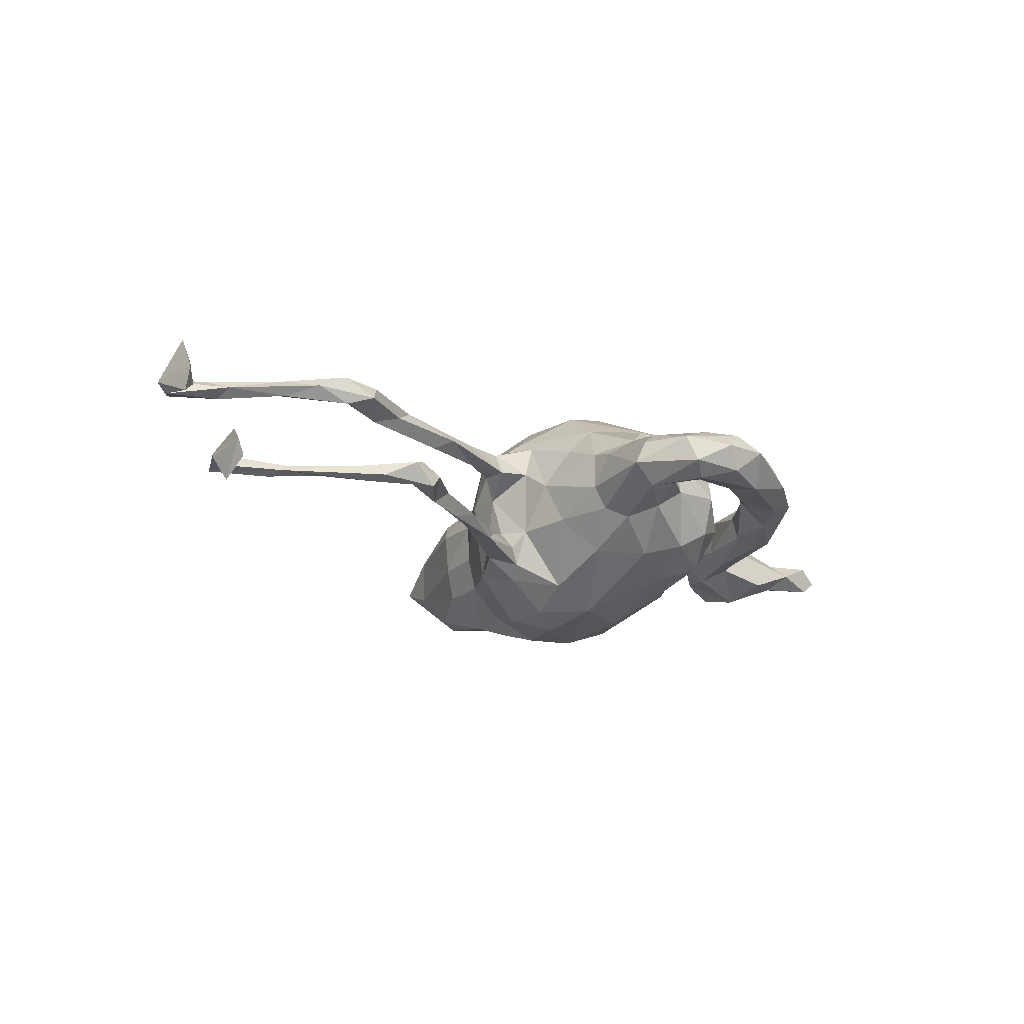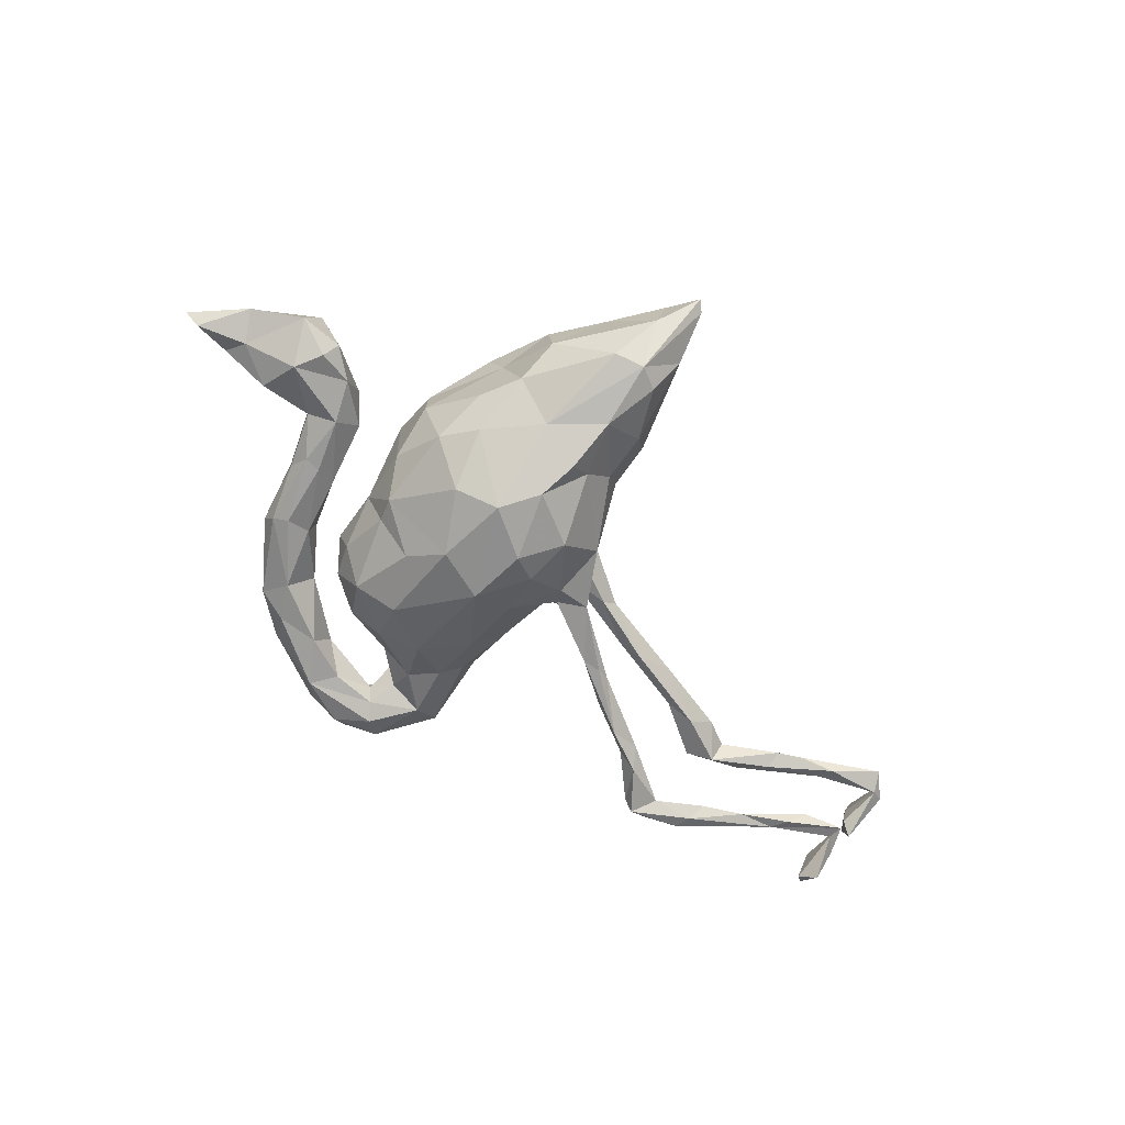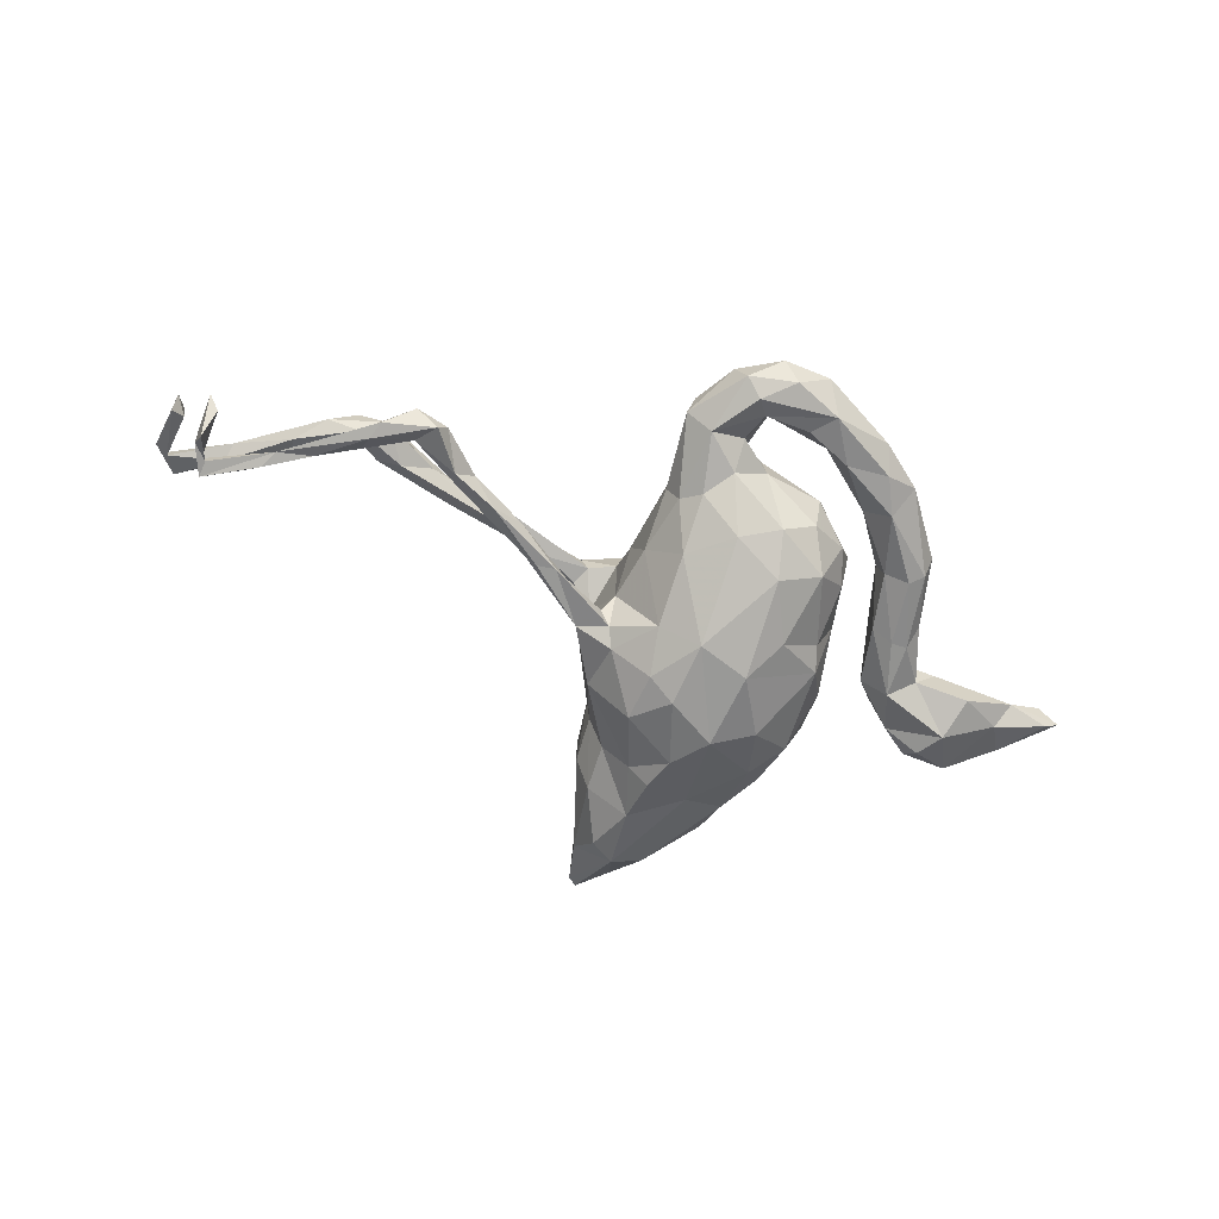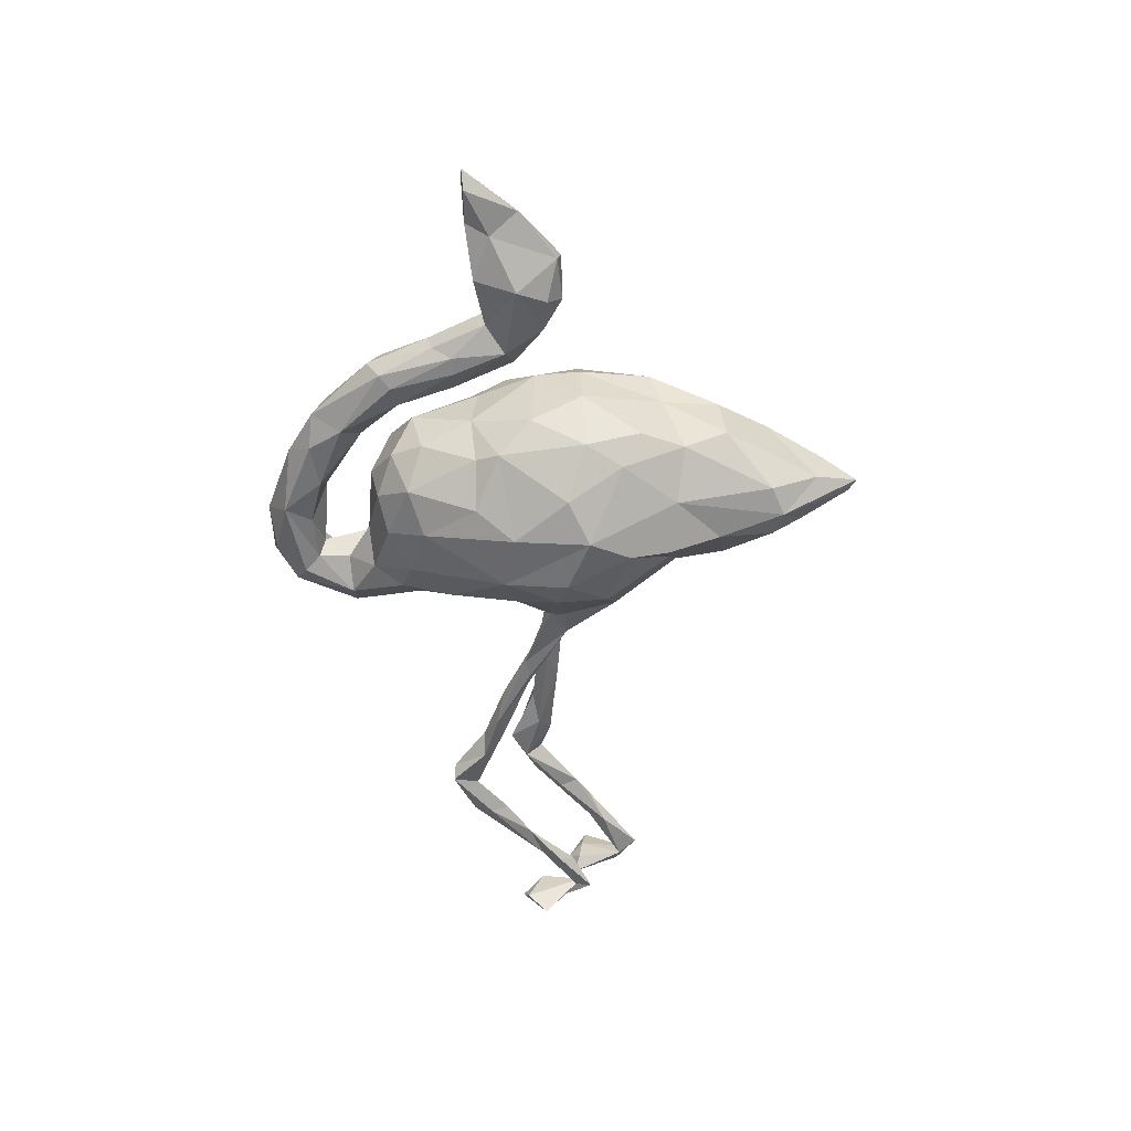
<metadata>
{"format":"obj","ext":"obj","renderer":"f3d","projection":"perspective","resolution":1024,"background":"white","views":[{"elev":-20.8,"azim":-42.5,"up":"+Z"},{"elev":-69.8,"azim":136.0,"up":"+Z"},{"elev":-63.2,"azim":-24.6,"up":"+Z"},{"elev":-53.4,"azim":93.3,"up":"+Z"}]}
</metadata>
<code>
v 0.6778 -0.06743 0.002413
v 0.6419 -0.07158 0.02818
v 0.5848 -0.07065 -0.001045
v 0.6505 -0.0655 -0.02013
v 0.5699 -0.03087 -0.02462
v 0.603 0.01678 -0.005579
v 0.5274 0.07538 -0.02926
v 0.592 0.01743 0.01535
v 0.4966 -0.00501 0.06849
v 0.5718 -0.03516 0.02788
v 0.5002 0.07987 0.03581
v 0.4429 0.06008 0.0476
v 0.4508 -0.05374 0.02549
v 0.4993 -0.06203 -0.03795
v 0.4855 0.00725 -0.06266
v 0.4267 -0.01011 0.04652
v 0.4627 0.05557 -0.05487
v 0.3668 0.0302 0.02136
v 0.4522 0.0796 -0.02648
v 0.3995 0.04442 -0.03417
v 0.4088 -0.05051 -0.02286
v 0.4095 -0.05484 0.01684
v 0.3665 -0.1431 -0.01672
v 0.3668 -0.02005 -0.04907
v 0.3447 -0.1203 0.0463
v 0.3579 -0.1091 -0.03973
v 0.3649 -0.1518 0.0212
v 0.339 -0.04537 0.04533
v 0.3298 -0.1078 -0.04406
v 0.327 -0.2381 0.03582
v 0.2945 -0.1121 -0.02578
v 0.3268 -0.2344 -0.0314
v 0.3275 -0.008744 -0.007663
v 0.2908 -0.1218 0.03236
v 0.333 -0.256 0.000841
v 0.2651 -0.2101 -0.0273
v 0.2571 -0.2033 0.0124
v 0.2647 0.0981 0.05307
v 0.2698 0.1021 -0.03317
v 0.2532 0.01478 -0.07432
v 0.3054 -0.2164 -0.04115
v 0.2278 0.0921 0.1238
v 0.2308 -0.08832 -0.03153
v 0.2469 -0.3412 0.03305
v 0.2632 0.02206 0.05097
v 0.2223 -0.07999 0.06019
v 0.2139 -0.03279 0.122
v 0.2333 0.105 -0.126
v 0.2247 -0.3103 -0.03955
v 0.213 0.2362 0.02499
v 0.2279 0.1969 -0.09158
v 0.2447 -0.3599 -0.009783
v 0.2108 -0.1934 0.01863
v 0.2897 -0.2165 0.04831
v 0.1711 -0.4086 -0.002818
v 0.2 -0.08027 -0.1072
v 0.1965 0.2693 -0.09085
v 0.1594 0.07212 -0.1861
v 0.2165 -0.04017 -0.1209
v 0.2263 0.2154 0.08893
v 0.153 -0.002716 0.1797
v 0.1951 0.332 0.0375
v 0.194 0.1651 -0.1393
v 0.1935 0.3423 -0.04979
v 0.1886 -0.3413 0.04809
v 0.2022 -0.1741 -0.05919
v 0.1896 -0.09543 0.1114
v 0.1826 0.1613 0.1407
v 0.1918 -0.2825 0.007825
v 0.1414 -0.2046 0.1156
v 0.1902 -0.3682 -0.03236
v 0.1489 -0.1987 -0.1164
v 0.1448 -0.2402 0.07365
v 0.1764 -0.2289 -0.04224
v 0.09126 0.1046 -0.2133
v 0.1205 0.2525 -0.1451
v 0.1126 -0.257 -0.07025
v 0.1313 0.2396 0.1362
v 0.09027 -0.001987 0.2145
v 0.1344 0.4178 0.05317
v 0.1446 0.3602 0.09006
v 0.1017 -0.1199 0.1698
v 0.09253 0.4949 -0.04623
v 0.1339 -0.08302 -0.1611
v 0.1151 0.4142 -0.1072
v 0.1171 -0.2726 -0.001006
v 0.1194 -0.3577 -0.03576
v 0.06904 -0.4258 -0.03716
v 0.1476 -0.3987 0.03982
v 0.1596 0.1127 0.1773
v 0.06346 0.331 0.1317
v 0.07932 -0.1758 -0.1479
v 0.09023 0.4202 0.09944
v 0.08323 0.5107 0.02564
v 0.0647 -0.2176 0.1292
v 0.05816 0.567 -0.01089
v 0.01844 -0.2698 0.06632
v 0.058 -0.2423 -0.1039
v 0.09538 -0.02098 -0.2002
v 0.05168 0.171 0.1973
v 0.06653 -0.3939 0.04627
v 0.04456 0.3231 -0.1423
v 0.006116 -0.04297 -0.1979
v 0.06643 0.4323 -0.1168
v 0.04205 0.4306 0.09678
v 0.08904 -0.354 0.01456
v 0.04248 0.2362 -0.1773
v 0.04088 0.5525 -0.0155
v 0.04013 -0.383 -0.03002
v 0.03064 0.03162 0.2248
v 0.02514 0.4138 -0.1109
v 0.01071 0.1907 0.1788
v 0.03184 0.316 0.1294
v 0.0516 0.1707 -0.2003
v 0.03705 -0.04571 0.2146
v 0.01941 0.4801 0.03296
v 0.04167 -0.4634 0.01618
v 0.01237 0.4681 -0.05202
v 0.008105 0.236 -0.1415
v 0.003093 -0.1981 0.1307
v -0.01371 -0.3903 0.03722
v -0.00167 0.3761 0.08753
v -0.04216 0.1282 -0.1876
v -0.03219 0.08053 0.2034
v -0.007834 -0.4524 0.04007
v 0.004653 0.06225 -0.2133
v -0.03472 0.2472 -0.08981
v 0.01368 -0.2864 -0.01769
v -0.03632 -0.3792 -0.03181
v -0.02806 -0.2967 0.03082
v -0.02161 -0.03136 0.2051
v -0.006604 -0.2088 -0.1253
v -0.05152 0.3143 -0.03895
v -0.02658 0.2572 0.08455
v -0.04376 -0.2805 -0.05793
v -0.07085 -0.1427 -0.1177
v -0.04676 -0.4102 0.05037
v -0.0453 0.3297 0.04068
v -0.02338 0.3304 -0.08953
v -0.01261 -0.4511 -0.02926
v -0.06482 -0.2428 0.08035
v -0.02489 -0.3697 0.002152
v -0.04226 0.04418 -0.1909
v -0.05616 0.156 0.1714
v -0.07706 -0.2333 -0.07525
v -0.04675 -0.3278 -0.02133
v -0.06858 0.2307 0.03125
v -0.06427 0.2342 -0.0367
v -0.04038 -0.4627 0.009746
v -0.09131 0.04528 0.1531
v -0.05279 -0.1133 0.1424
v -0.08927 -0.4253 -0.02071
v -0.0609 -0.02839 -0.1578
v -0.1078 0.05058 -0.1377
v -0.1083 -0.1801 0.05791
v -0.09493 -0.09617 0.09355
v -0.05886 -0.405 -0.0423
v -0.1054 -0.3255 -0.04664
v -0.09969 0.005627 0.1274
v -0.08591 0.1661 0.1445
v -0.1035 -0.4109 0.02656
v -0.1044 -0.3293 0.05259
v -0.1045 -0.2029 -0.05622
v -0.1243 -0.002768 -0.05537
v -0.1169 -0.2245 0.04366
v -0.1161 -0.09738 -0.05375
v -0.1223 -0.1938 -0.01601
v -0.11 0.1391 -0.1084
v -0.122 -0.05699 0.02673
v -0.1175 0.1569 0.03666
v -0.1203 0.000809 0.06717
v -0.1486 -0.3268 -0.01262
v -0.1322 0.09697 -0.05686
v -0.1343 0.08253 0.03074
v -0.1383 -0.3407 0.02593
v -0.1364 0.05554 -0.04584
v -0.1235 0.02396 -0.1155
v -0.1115 0.06485 0.1351
v -0.1265 0.1095 0.09196
v -0.1413 0.01638 -0.0863
v -0.1745 0.05681 0.06131
v -0.1615 0.02492 0.06815
v -0.1732 0.03099 0.102
v -0.1709 0.04409 -0.08094
v -0.1711 0.05047 -0.1062
v -0.2345 0.03273 0.06568
v -0.2108 -0.007515 -0.08094
v -0.3155 -0.00781 0.08103
v -0.2586 0.04098 0.08472
v -0.2719 -0.02167 -0.1046
v -0.2406 -0.0276 -0.1015
v -0.2544 0.01774 0.09789
v -0.2947 -0.02456 -0.09262
v -0.3212 -0.07286 -0.08693
v -0.3317 -0.0573 -0.0752
v -0.3751 -0.08808 -0.1102
v -0.3933 0.01136 0.09813
v -0.4188 -0.1154 -0.08391
v -0.4521 -0.1168 -0.1106
v -0.4688 -0.03148 0.07563
v -0.355 0.003668 0.05844
v -0.4458 -0.1047 -0.07605
v -0.4192 0.01817 0.0793
v -0.49 -0.1758 -0.08995
v -0.4275 -0.08556 -0.09215
v -0.4348 -0.01856 0.09699
v -0.557 -0.003834 0.08187
v -0.53 -0.1368 -0.09614
v -0.5628 -0.02961 0.1092
v -0.5068 -0.1787 -0.1125
v -0.5455 -0.05909 0.1008
v -0.5196 -0.02314 0.05519
v -0.5242 -0.1682 -0.06793
v -0.5658 -0.07927 0.07118
v -0.5894 -0.1461 -0.1033
v -0.5959 -0.1154 -0.1083
v -0.5452 -0.1807 -0.07779
v -0.6018 -0.08604 -0.09105
v -0.6069 -0.02465 0.08778
v -0.622 -0.1047 -0.08395
v -0.6049 -0.05173 0.05722
v -0.6136 -0.05692 0.1043
v -0.7122 -0.02533 -0.08443
v -0.6924 0.04045 0.07619
v -0.6632 -0.04642 -0.09573
v -0.7201 -0.02818 -0.09574
v -0.7323 0.00249 -0.102
v -0.6966 0.01023 0.06516
v -0.6576 -0.03904 0.08102
v -0.6985 0.01513 0.09422
v -0.7563 0.03049 -0.07925
v -0.7362 0.0639 0.08265
v -0.8143 0.06067 -0.09737
v -0.8539 0.1503 0.06284
v -0.7863 0.09003 0.05788
v -0.8144 0.03325 -0.09279
v -0.7828 0.06115 0.07238
v -0.8301 -0.03443 -0.0511
v -0.8349 -0.02687 -0.1442
v -0.8213 0.04071 -0.07248
v -0.8404 0.01031 -0.09324
v -0.8256 -0.0608 -0.1073
v -0.846 -0.07247 -0.0836
v -0.8124 0.09797 0.08664
v -0.8817 0.1266 0.07688
v -0.8747 0.1168 0.0511
v -0.8785 0.04143 0.08593
v -0.8927 0.04708 0.1255
v -0.8723 0.03676 0.04265
v -0.8941 0.02527 0.02119
v -0.8944 0.01362 0.06395
v -0.8982 0.111 0.06295
f 156 151 159
f 95 120 97
f 120 151 141
f 100 113 112
f 144 112 160
f 159 178 183
f 150 178 159
f 67 47 61
f 151 131 150
f 151 150 159
f 120 131 151
f 70 67 82
f 95 70 82
f 73 70 95
f 90 78 100
f 124 112 144
f 110 90 100
f 110 100 124
f 100 112 124
f 150 124 144
f 61 90 79
f 79 90 110
f 110 124 131
f 79 110 115
f 131 124 150
f 67 61 82
f 82 61 79
f 82 79 115
f 115 110 131
f 82 115 95
f 95 115 120
f 120 115 131
f 216 210 215
f 208 210 216
f 208 199 210
f 103 132 136
f 92 132 103
f 153 136 166
f 103 136 153
f 84 72 92
f 56 72 84
f 242 238 243
f 239 242 243
f 241 243 240
f 190 191 196
f 153 166 164
f 99 59 84
f 84 59 56
f 246 250 252
f 154 153 177
f 153 164 177
f 48 59 58
f 185 154 177
f 168 154 185
f 143 153 154
f 123 154 168
f 99 84 92
f 63 48 58
f 127 119 168
f 119 123 168
f 57 51 63
f 76 57 63
f 102 119 127
f 102 107 119
f 76 107 102
f 57 76 85
f 139 102 127
f 111 102 139
f 76 102 104
f 85 76 104
f 104 102 111
f 99 92 103
f 143 103 153
f 126 103 143
f 75 103 126
f 75 99 103
f 58 59 99
f 123 143 154
f 126 143 123
f 75 58 99
f 123 114 126
f 114 75 126
f 76 63 75
f 63 58 75
f 119 114 123
f 107 114 119
f 76 75 114
f 76 114 107
f 129 88 157
f 109 88 129
f 109 129 142
f 106 109 142
f 106 87 109
f 87 88 109
f 87 71 88
f 53 46 67
f 93 105 91
f 91 78 93
f 91 122 113
f 179 160 170
f 207 221 219
f 250 249 251
f 211 209 222
f 207 219 209
f 209 219 222
f 214 211 222
f 214 222 229
f 221 214 229
f 221 229 228
f 155 156 169
f 53 67 70
f 141 151 155
f 151 156 155
f 53 70 73
f 97 73 95
f 97 120 141
f 141 155 165
f 130 97 141
f 100 78 91
f 100 91 113
f 68 60 78
f 112 113 134
f 112 134 160
f 90 68 78
f 42 60 68
f 90 42 68
f 150 144 160
f 150 160 178
f 178 160 179
f 47 42 61
f 42 90 61
f 49 71 87
f 52 55 71
f 146 129 158
f 135 146 158
f 142 129 146
f 128 130 146
f 106 69 87
f 69 49 87
f 49 52 71
f 49 32 52
f 35 52 32
f 128 146 135
f 86 97 128
f 77 128 98
f 77 86 128
f 74 86 77
f 36 49 69
f 36 41 49
f 32 49 41
f 167 163 172
f 66 53 74
f 37 36 69
f 26 32 41
f 23 32 26
f 23 35 32
f 31 36 37
f 29 36 31
f 41 36 29
f 26 41 29
f 167 169 166
f 43 53 66
f 163 158 172
f 180 187 191
f 177 180 191
f 180 176 187
f 164 176 180
f 177 164 180
f 240 231 233
f 176 184 187
f 173 185 184
f 176 173 184
f 48 40 59
f 39 40 48
f 173 168 185
f 148 127 168
f 51 39 48
f 139 127 148
f 64 57 85
f 118 139 133
f 118 111 139
f 108 104 118
f 104 111 118
f 83 85 104
f 64 85 83
f 96 104 108
f 96 83 104
f 132 92 98
f 92 72 98
f 185 177 191
f 233 236 241
f 51 48 63
f 174 182 181
f 45 39 38
f 12 19 18
f 12 11 19
f 9 11 12
f 10 8 11
f 8 7 11
f 241 239 243
f 136 132 145
f 195 205 202
f 218 216 225
f 220 218 223
f 225 226 227
f 242 240 238
f 43 66 56
f 194 198 196
f 198 194 195
f 198 195 202
f 196 198 199
f 199 198 204
f 204 198 202
f 202 205 208
f 205 199 208
f 208 216 218
f 208 218 213
f 213 218 220
f 64 62 50
f 66 72 56
f 136 145 163
f 166 136 163
f 166 163 167
f 204 202 213
f 199 204 210
f 234 246 252
f 234 235 246
f 170 173 174
f 38 39 50
f 147 148 170
f 138 133 147
f 134 138 147
f 116 133 138
f 116 118 133
f 62 64 80
f 94 80 83
f 105 108 116
f 94 96 105
f 105 96 108
f 152 149 161
f 157 140 152
f 140 149 152
f 88 140 157
f 117 149 140
f 88 117 140
f 55 117 88
f 71 55 88
f 152 161 172
f 158 152 172
f 158 157 152
f 129 157 158
f 147 133 148
f 21 23 26
f 21 22 23
f 1 3 4
f 40 45 43
f 24 29 31
f 24 31 33
f 24 26 29
f 24 21 26
f 15 21 24
f 15 14 21
f 14 13 21
f 5 14 15
f 5 3 14
f 5 4 3
f 6 1 4
f 18 20 33
f 20 24 33
f 20 15 24
f 17 15 20
f 7 5 15
f 7 6 5
f 6 4 5
f 174 173 176
f 174 176 164
f 39 45 40
f 18 19 20
f 17 20 19
f 225 216 226
f 220 223 226
f 215 220 226
f 216 215 226
f 193 196 205
f 195 193 205
f 191 194 196
f 193 190 196
f 34 31 37
f 23 27 35
f 53 73 74
f 74 73 86
f 35 44 52
f 45 46 43
f 3 1 2
f 27 25 30
f 30 25 54
f 54 25 34
f 53 43 46
f 167 155 169
f 35 27 30
f 54 34 37
f 54 37 69
f 165 155 167
f 165 167 172
f 35 30 44
f 30 54 44
f 54 65 44
f 54 69 65
f 86 73 97
f 128 97 130
f 162 130 141
f 141 165 162
f 162 165 175
f 175 165 172
f 65 69 106
f 146 130 142
f 142 130 162
f 52 44 55
f 55 44 89
f 89 44 65
f 89 65 101
f 65 106 101
f 187 195 194
f 191 187 194
f 43 56 59
f 59 40 43
f 238 240 243
f 233 226 236
f 226 223 240
f 223 231 240
f 227 226 233
f 223 225 231
f 218 225 223
f 231 225 227
f 195 187 193
f 193 185 190
f 185 191 190
f 187 184 193
f 184 185 193
f 241 240 233
f 226 240 236
f 231 227 233
f 205 196 199
f 236 239 241
f 25 28 34
f 22 25 27
f 23 22 27
f 3 2 10
f 221 212 214
f 34 28 33
f 25 16 28
f 22 16 25
f 13 16 22
f 3 9 13
f 10 9 3
f 2 8 10
f 2 1 8
f 1 6 8
f 240 242 239
f 174 171 182
f 164 171 174
f 164 169 171
f 28 18 33
f 28 12 18
f 16 12 28
f 16 9 12
f 13 9 16
f 246 249 250
f 246 247 249
f 8 6 7
f 166 169 164
f 34 33 31
f 13 22 21
f 14 3 13
f 212 200 214
f 206 209 211
f 200 211 214
f 206 211 200
f 201 200 212
f 159 171 169
f 156 159 169
f 67 46 47
f 45 47 46
f 249 247 251
f 247 248 251
f 172 161 175
f 50 62 60
f 38 50 60
f 235 237 246
f 55 89 117
f 101 106 121
f 121 106 142
f 101 121 137
f 137 121 162
f 162 121 142
f 125 137 161
f 137 162 161
f 175 161 162
f 125 117 89
f 89 101 125
f 125 101 137
f 149 117 125
f 149 125 161
f 80 94 93
f 93 94 105
f 105 116 122
f 81 62 80
f 81 80 93
f 91 105 122
f 122 116 138
f 78 81 93
f 62 81 60
f 78 60 81
f 134 113 122
f 134 122 138
f 134 147 160
f 160 147 170
f 42 38 60
f 179 170 174
f 235 234 232
f 232 234 244
f 237 244 245
f 237 245 246
f 244 234 245
f 246 245 247
f 247 245 248
f 229 230 237
f 228 229 237
f 224 221 228
f 219 224 230
f 222 230 229
f 222 219 230
f 219 221 224
f 207 212 221
f 206 197 209
f 197 207 209
f 197 203 207
f 207 203 212
f 201 212 203
f 188 206 200
f 201 188 200
f 197 189 203
f 189 201 203
f 230 224 232
f 11 7 19
f 7 17 19
f 7 15 17
f 170 168 173
f 39 51 50
f 50 51 57
f 50 57 64
f 80 64 83
f 116 108 118
f 94 83 96
f 163 145 158
f 145 135 158
f 132 98 135
f 135 98 128
f 132 135 145
f 72 77 98
f 74 77 72
f 66 74 72
f 217 220 215
f 217 213 220
f 210 217 215
f 204 217 210
f 204 213 217
f 202 208 213
f 170 148 168
f 133 139 148
f 192 206 188
f 192 197 206
f 189 186 201
f 192 189 197
f 186 188 201
f 182 188 186
f 188 182 192
f 192 183 189
f 252 250 251
f 10 11 9
f 245 234 252
f 45 38 42
f 179 174 181
f 183 178 179
f 179 181 189
f 186 181 182
f 183 179 189
f 181 186 189
f 232 224 235
f 224 228 235
f 230 232 244
f 235 228 237
f 237 230 244
f 251 248 252
f 45 42 47
f 171 159 183
f 171 183 182
f 182 183 192
f 248 245 252
f 236 240 239

</code>
